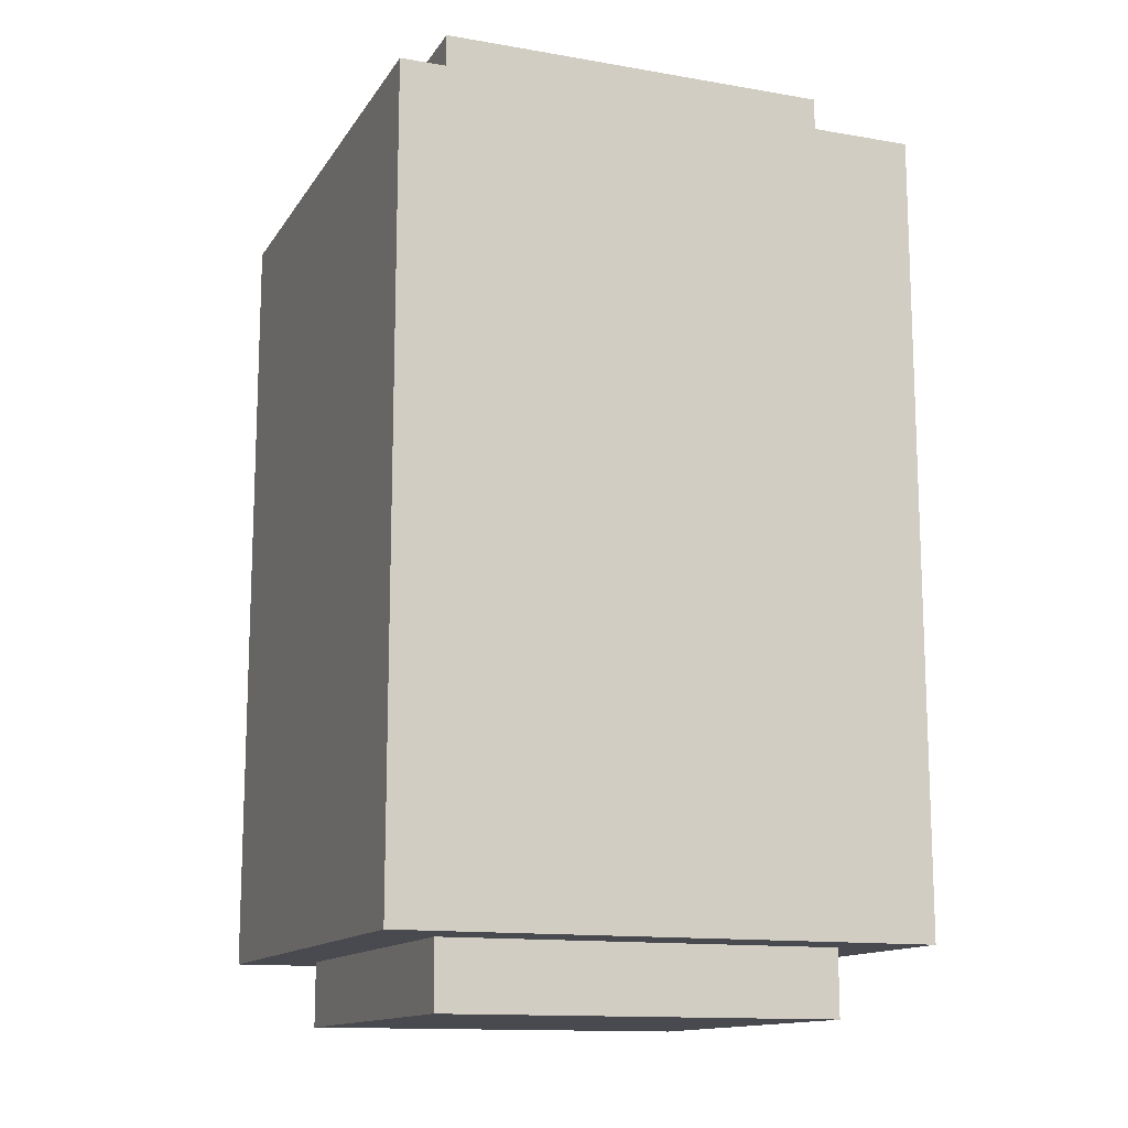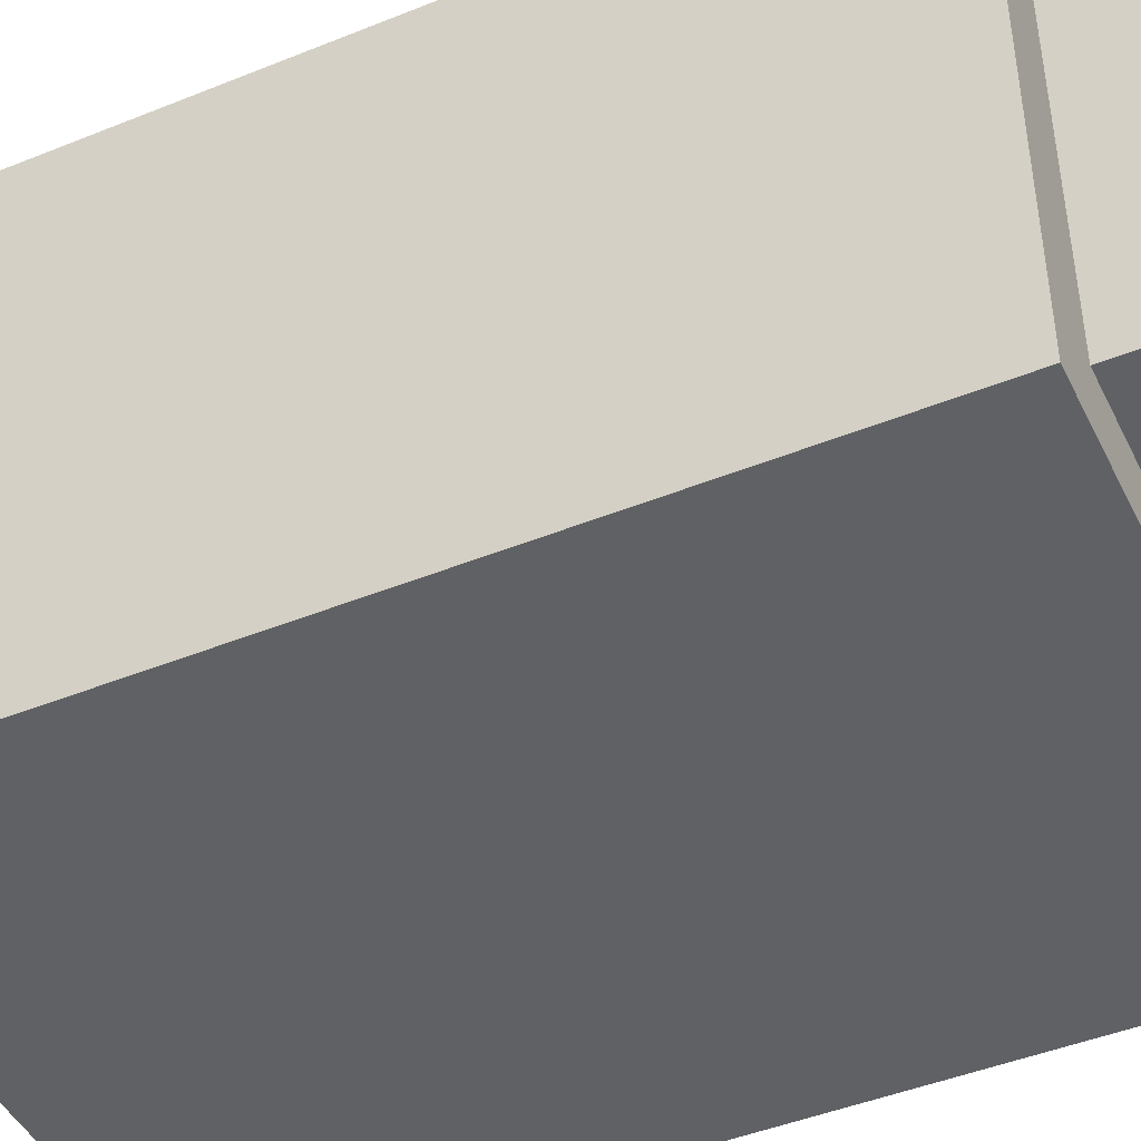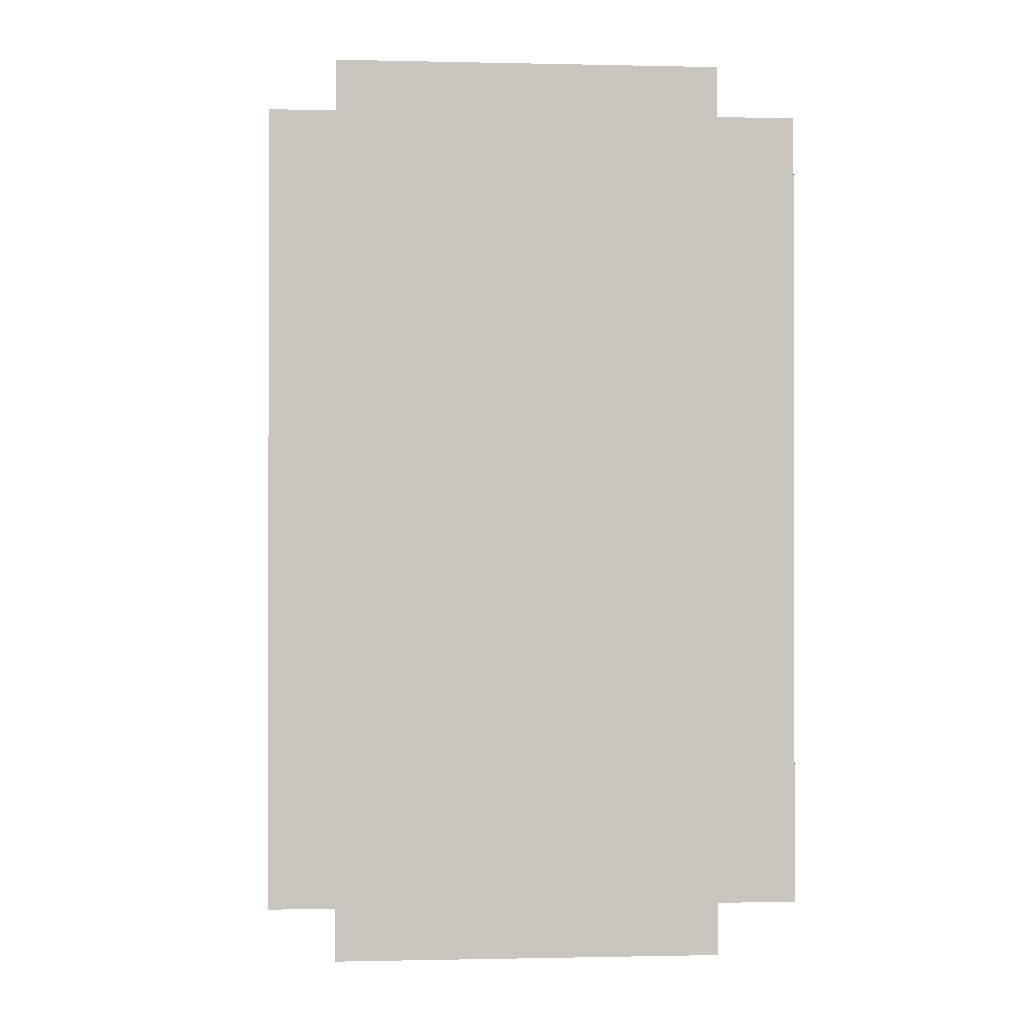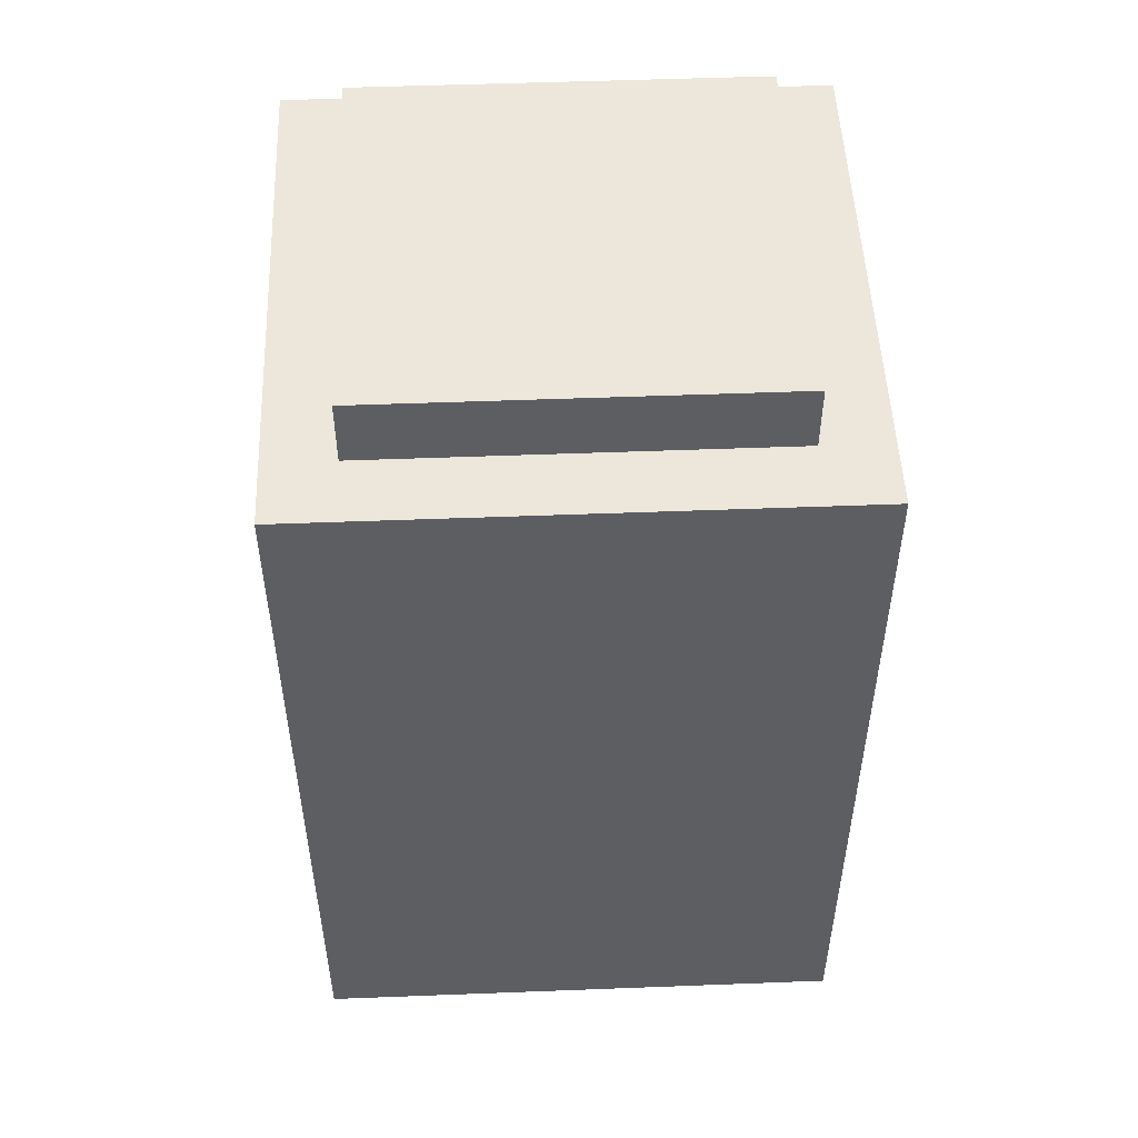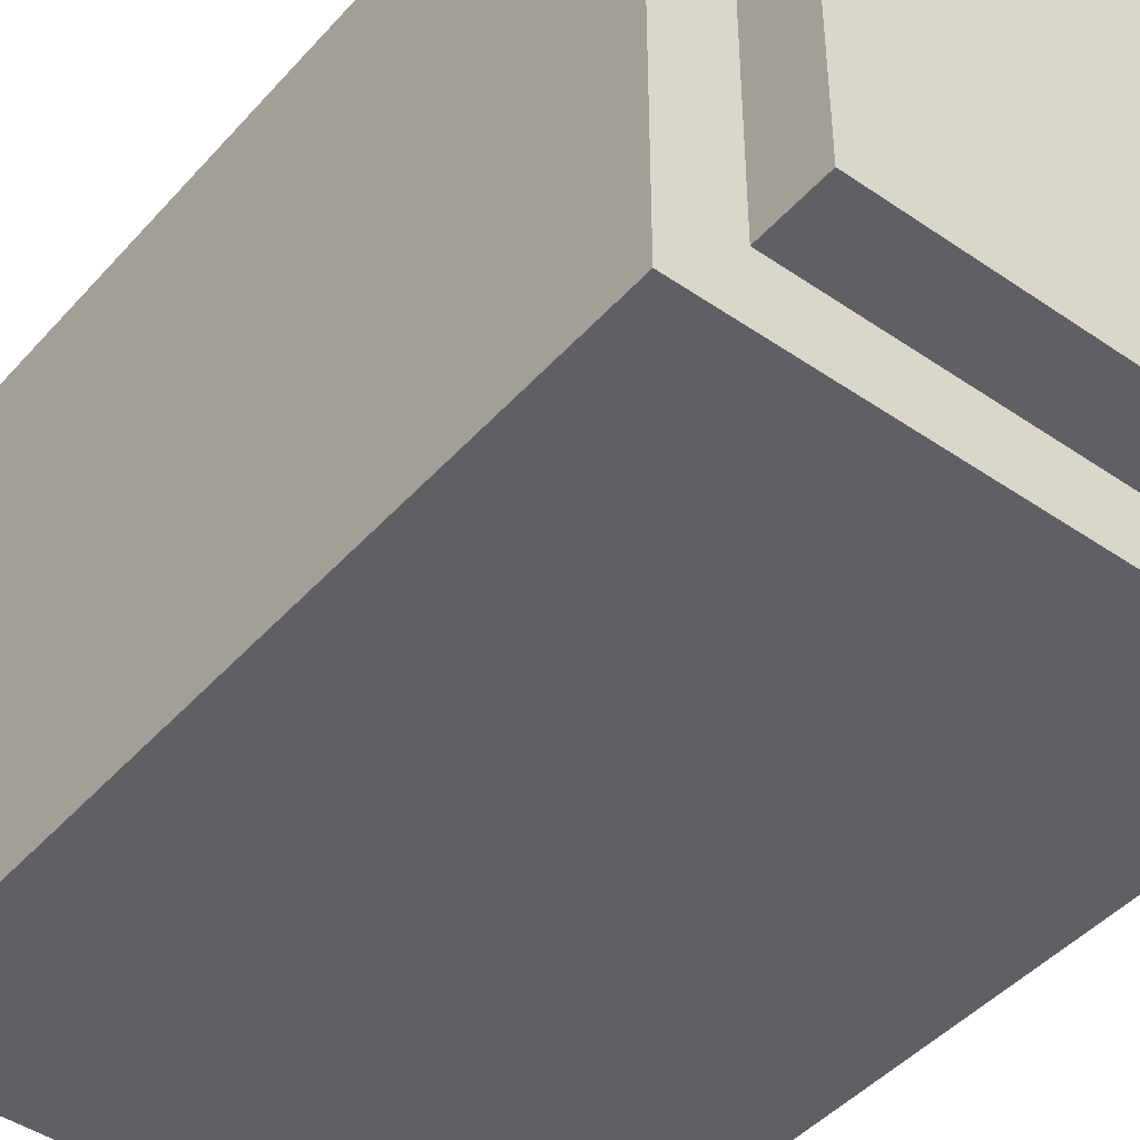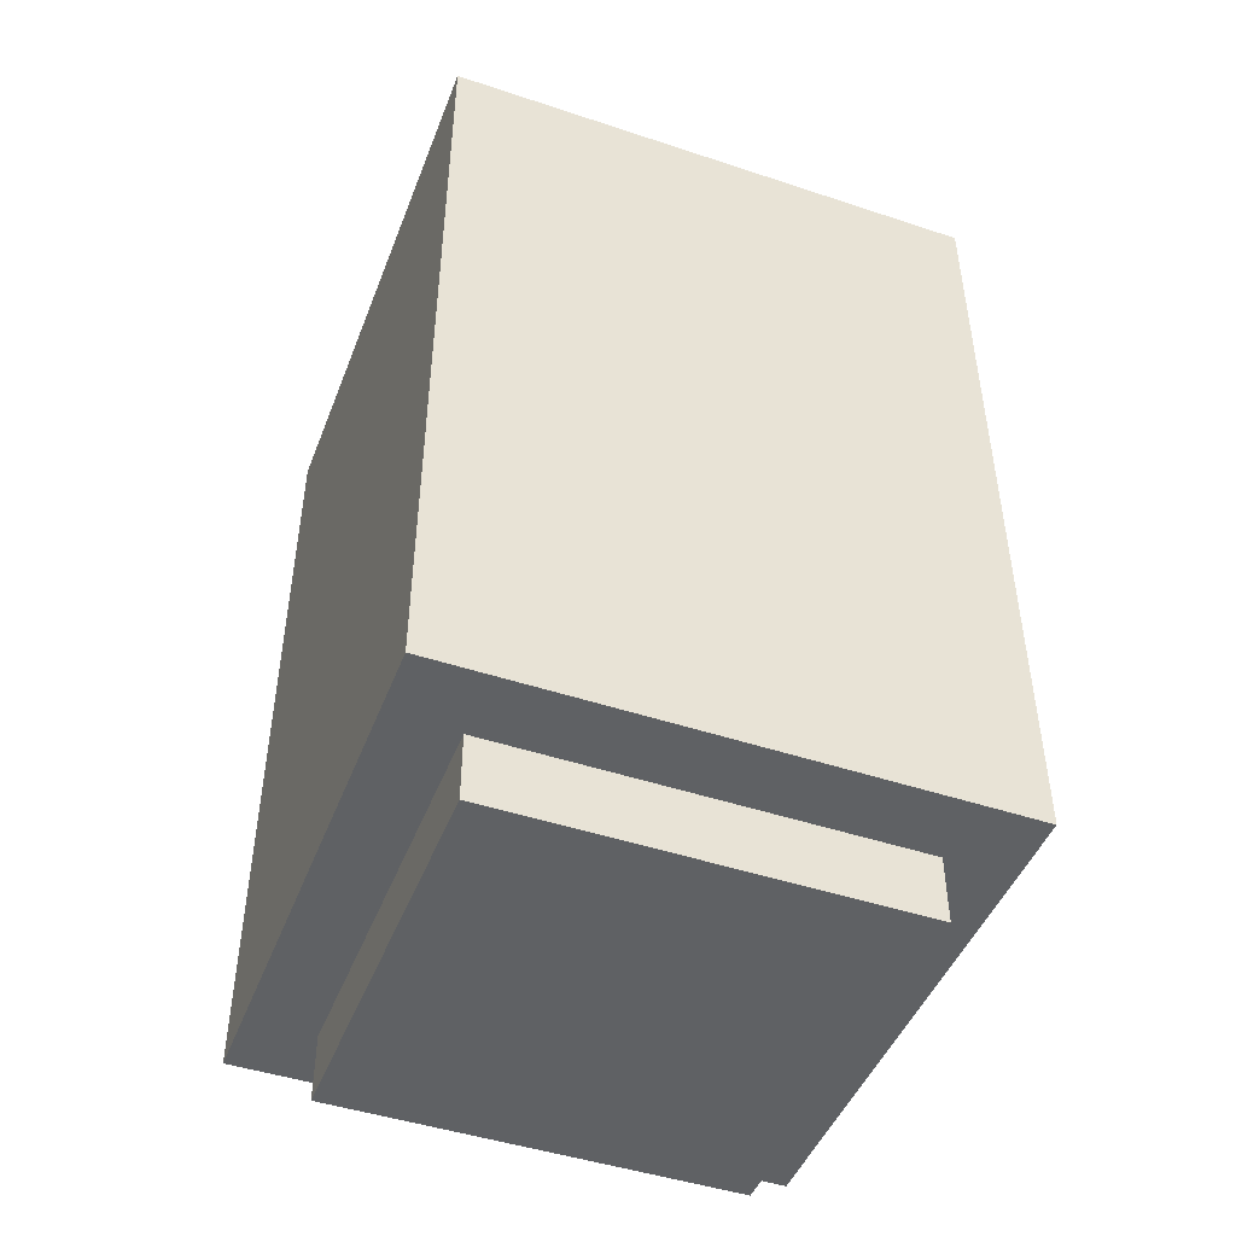
<metadata>
{"format":"obj","ext":"obj","renderer":"f3d","projection":"perspective","resolution":1024,"background":"white","views":[{"elev":-13.5,"azim":68.8,"up":"+Y"},{"elev":-45.5,"azim":115.0,"up":"+Z"},{"elev":-0.7,"azim":85.2,"up":"+Y"},{"elev":51.0,"azim":-92.4,"up":"+Y"},{"elev":-45.0,"azim":141.4,"up":"+Z"},{"elev":-46.6,"azim":-110.7,"up":"+Y"}]}
</metadata>
<code>
o Decoration - Desert - Stone Extra Tall - Variant1
v -26.8 -0.4 -30.6
v -26.8 -0.4 -30.7
v -26.8 -0.4 -31.4
v -26.8 0 -31.3
v -26.8 0 -31.4
v -26.8 0.4 -30.7
v -26.8 0.4 -30.9
v -26.8 0.4 -31.1
v -26.8 0.4 -31.3
v -26.8 0.8 -30.6
v -26.8 0.8 -30.9
v -26.8 0.8 -31.1
v -26.8 0.8 -31.4
v -26.7 -0.5 -30.7
v -26.7 -0.5 -31
v -26.7 -0.5 -31.1
v -26.7 -0.5 -31.3
v -26.7 -0.4 -30.7
v -26.7 -0.4 -31
v -26.7 -0.4 -31.1
v -26.7 -0.4 -31.3
v -26.7 0.8 -30.7
v -26.7 0.8 -30.9
v -26.7 0.8 -31.1
v -26.7 0.8 -31.2
v -26.7 0.8 -31.3
v -26.7 0.9 -30.7
v -26.7 0.9 -31.2
v -26.7 0.9 -31.3
v -26.1 -0.5 -30.7
v -26.1 -0.5 -31
v -26.1 -0.5 -31.3
v -26.1 -0.4 -30.7
v -26.1 -0.4 -30.9
v -26.1 -0.4 -31
v -26.1 -0.4 -31.2
v -26.1 -0.4 -31.3
v -26.1 0.8 -30.7
v -26.1 0.8 -30.8
v -26.1 0.8 -30.9
v -26.1 0.8 -31
v -26.1 0.8 -31.1
v -26.1 0.8 -31.3
v -26.1 0.9 -30.7
v -26.1 0.9 -30.8
v -26.1 0.9 -30.9
v -26.1 0.9 -31
v -26.1 0.9 -31.3
v -26 -0.4 -30.6
v -26 -0.4 -30.7
v -26 -0.4 -30.9
v -26 -0.4 -31.2
v -26 -0.4 -31.4
v -26 0 -30.7
v -26 0 -30.8
v -26 0 -30.9
v -26 0 -31.2
v -26 0 -31.3
v -26 0.4 -30.6
v -26 0.4 -30.8
v -26 0.4 -31.1
v -26 0.4 -31.2
v -26 0.4 -31.3
v -26 0.8 -30.6
v -26 0.8 -30.8
v -26 0.8 -31.1
v -26 0.8 -31.4
v -26.8 -0.4 -30.6
v -26.8 0.8 -30.6
v -26.7 0.4 -30.6
v -26.7 0.8 -30.6
v -26.6 -0.4 -30.6
v -26.6 0 -30.6
v -26.5 -0.4 -30.6
v -26.5 0 -30.6
v -26.5 0.4 -30.6
v -26.3 0.4 -30.6
v -26.3 0.8 -30.6
v -26.2 -0.4 -30.6
v -26.2 0 -30.6
v -26.2 0.4 -30.6
v -26.2 0.8 -30.6
v -26.1 -0.4 -30.6
v -26.1 0.4 -30.6
v -26 -0.4 -30.6
v -26 0.4 -30.6
v -26 0.8 -30.6
v -26.7 -0.5 -30.7
v -26.7 -0.4 -30.7
v -26.7 0.8 -30.7
v -26.7 0.9 -30.7
v -26.6 -0.4 -30.7
v -26.6 0.8 -30.7
v -26.6 0.9 -30.7
v -26.5 -0.5 -30.7
v -26.5 -0.4 -30.7
v -26.4 -0.5 -30.7
v -26.4 -0.4 -30.7
v -26.3 0.8 -30.7
v -26.2 -0.5 -30.7
v -26.2 -0.4 -30.7
v -26.2 0.8 -30.7
v -26.1 -0.5 -30.7
v -26.1 -0.4 -30.7
v -26.1 0.8 -30.7
v -26.1 0.9 -30.7
v -26.7 -0.5 -31.3
v -26.7 -0.4 -31.3
v -26.7 0.8 -31.3
v -26.7 0.9 -31.3
v -26.5 -0.5 -31.3
v -26.5 -0.4 -31.3
v -26.3 -0.5 -31.3
v -26.3 -0.4 -31.3
v -26.2 -0.4 -31.3
v -26.2 0.8 -31.3
v -26.2 0.9 -31.3
v -26.1 -0.5 -31.3
v -26.1 -0.4 -31.3
v -26.1 0.8 -31.3
v -26.1 0.9 -31.3
v -26.8 -0.4 -31.4
v -26.8 0 -31.4
v -26.8 0.8 -31.4
v -26.7 0 -31.4
v -26.7 0.8 -31.4
v -26.6 0 -31.4
v -26.6 0.4 -31.4
v -26.3 -0.4 -31.4
v -26.3 0 -31.4
v -26.3 0.4 -31.4
v -26.2 -0.4 -31.4
v -26.2 0 -31.4
v -26 -0.4 -31.4
v -26 0.8 -31.4
v -26.7 -0.5 -30.7
v -26.5 -0.5 -30.7
v -26.4 -0.5 -30.7
v -26.2 -0.5 -30.7
v -26.1 -0.5 -30.7
v -26.5 -0.5 -30.9
v -26.4 -0.5 -30.9
v -26.7 -0.5 -31
v -26.6 -0.5 -31
v -26.2 -0.5 -31
v -26.1 -0.5 -31
v -26.7 -0.5 -31.1
v -26.6 -0.5 -31.1
v -26.4 -0.5 -31.1
v -26.6 -0.5 -31.2
v -26.5 -0.5 -31.2
v -26.4 -0.5 -31.2
v -26.3 -0.5 -31.2
v -26.7 -0.5 -31.3
v -26.5 -0.5 -31.3
v -26.3 -0.5 -31.3
v -26.1 -0.5 -31.3
v -26.8 -0.4 -30.6
v -26.6 -0.4 -30.6
v -26.5 -0.4 -30.6
v -26.2 -0.4 -30.6
v -26.1 -0.4 -30.6
v -26 -0.4 -30.6
v -26.8 -0.4 -30.7
v -26.7 -0.4 -30.7
v -26.6 -0.4 -30.7
v -26.5 -0.4 -30.7
v -26.4 -0.4 -30.7
v -26.2 -0.4 -30.7
v -26.1 -0.4 -30.7
v -26 -0.4 -30.7
v -26.1 -0.4 -30.9
v -26 -0.4 -30.9
v -26.7 -0.4 -31
v -26.1 -0.4 -31
v -26.7 -0.4 -31.1
v -26.1 -0.4 -31.2
v -26 -0.4 -31.2
v -26.7 -0.4 -31.3
v -26.5 -0.4 -31.3
v -26.3 -0.4 -31.3
v -26.2 -0.4 -31.3
v -26.1 -0.4 -31.3
v -26.8 -0.4 -31.4
v -26.3 -0.4 -31.4
v -26.2 -0.4 -31.4
v -26 -0.4 -31.4
v -26.8 0.8 -30.6
v -26.7 0.8 -30.6
v -26.3 0.8 -30.6
v -26.2 0.8 -30.6
v -26 0.8 -30.6
v -26.7 0.8 -30.7
v -26.6 0.8 -30.7
v -26.3 0.8 -30.7
v -26.2 0.8 -30.7
v -26.1 0.8 -30.7
v -26.1 0.8 -30.8
v -26 0.8 -30.8
v -26.8 0.8 -30.9
v -26.7 0.8 -30.9
v -26.1 0.8 -30.9
v -26.1 0.8 -31
v -26.8 0.8 -31.1
v -26.7 0.8 -31.1
v -26.1 0.8 -31.1
v -26 0.8 -31.1
v -26.7 0.8 -31.2
v -26.7 0.8 -31.3
v -26.2 0.8 -31.3
v -26.1 0.8 -31.3
v -26.8 0.8 -31.4
v -26.7 0.8 -31.4
v -26 0.8 -31.4
v -26.7 0.9 -30.7
v -26.6 0.9 -30.7
v -26.1 0.9 -30.7
v -26.4 0.9 -30.8
v -26.1 0.9 -30.8
v -26.6 0.9 -30.9
v -26.4 0.9 -30.9
v -26.1 0.9 -30.9
v -26.5 0.9 -31
v -26.4 0.9 -31
v -26.2 0.9 -31
v -26.1 0.9 -31
v -26.6 0.9 -31.1
v -26.5 0.9 -31.1
v -26.7 0.9 -31.2
v -26.6 0.9 -31.2
v -26.7 0.9 -31.3
v -26.2 0.9 -31.3
v -26.1 0.9 -31.3
f 4 3 2
f 5 3 4
f 6 2 1
f 6 4 2
f 7 4 6
f 8 4 7
f 9 5 4
f 9 4 8
f 10 6 1
f 10 7 6
f 11 8 7
f 11 7 10
f 12 9 8
f 12 8 11
f 13 5 9
f 13 9 12
f 18 15 14
f 19 16 15
f 19 15 18
f 20 17 16
f 20 16 19
f 21 17 20
f 27 23 22
f 27 24 23
f 27 25 24
f 28 26 25
f 28 25 27
f 29 26 28
f 30 31 33
f 33 31 34
f 31 32 35
f 34 31 35
f 35 32 36
f 36 32 37
f 38 39 44
f 39 40 45
f 44 39 45
f 40 41 46
f 45 40 46
f 42 43 47
f 46 41 47
f 41 42 47
f 47 43 48
f 49 50 54
f 50 51 54
f 54 51 55
f 51 52 56
f 55 51 56
f 52 53 57
f 56 52 57
f 57 53 58
f 54 55 59
f 49 54 59
f 55 56 60
f 59 55 60
f 56 57 60
f 60 57 61
f 57 58 62
f 61 57 62
f 58 53 63
f 62 58 63
f 59 60 64
f 60 61 65
f 64 60 65
f 61 62 66
f 65 61 66
f 62 63 66
f 63 53 67
f 66 63 67
f 70 69 68
f 71 69 70
f 72 70 68
f 73 70 72
f 74 73 72
f 75 70 73
f 75 73 74
f 76 71 70
f 76 70 75
f 77 76 75
f 77 71 76
f 78 71 77
f 79 75 74
f 80 77 75
f 80 75 79
f 81 78 77
f 81 77 80
f 82 78 81
f 83 80 79
f 83 81 80
f 83 82 81
f 84 82 83
f 85 84 83
f 86 82 84
f 86 84 85
f 87 82 86
f 92 89 88
f 93 91 90
f 94 91 93
f 95 92 88
f 96 92 95
f 97 96 95
f 98 96 97
f 99 94 93
f 100 98 97
f 101 98 100
f 102 94 99
f 103 101 100
f 104 101 103
f 105 94 102
f 106 94 105
f 107 108 111
f 111 108 112
f 111 112 113
f 113 112 114
f 113 114 115
f 109 110 116
f 116 110 117
f 113 115 118
f 118 115 119
f 116 117 120
f 120 117 121
f 122 123 125
f 123 124 125
f 125 124 126
f 122 125 127
f 125 126 127
f 127 126 128
f 122 127 129
f 127 128 130
f 129 127 130
f 128 126 131
f 130 128 131
f 129 130 132
f 130 131 133
f 132 130 133
f 132 133 134
f 131 126 135
f 134 133 135
f 133 131 135
f 141 137 136
f 141 138 137
f 142 139 138
f 142 138 141
f 143 141 136
f 143 142 141
f 144 142 143
f 145 140 139
f 145 142 144
f 145 139 142
f 146 140 145
f 147 144 143
f 148 145 144
f 148 144 147
f 148 146 145
f 149 146 148
f 150 148 147
f 150 149 148
f 151 149 150
f 152 146 149
f 152 149 151
f 153 146 152
f 154 151 150
f 154 150 147
f 155 153 152
f 155 151 154
f 155 152 151
f 156 146 153
f 156 153 155
f 157 146 156
f 164 159 158
f 165 159 164
f 166 160 159
f 166 159 165
f 167 161 160
f 167 160 166
f 168 161 167
f 169 162 161
f 169 161 168
f 170 163 162
f 170 162 169
f 171 163 170
f 172 171 170
f 173 171 172
f 174 165 164
f 175 173 172
f 176 174 164
f 177 173 175
f 178 173 177
f 179 176 164
f 183 178 177
f 184 179 164
f 184 180 179
f 184 181 180
f 185 182 181
f 185 181 184
f 186 183 182
f 186 182 185
f 187 178 183
f 187 183 186
f 188 189 193
f 189 190 193
f 193 190 194
f 190 191 195
f 194 190 195
f 191 192 196
f 195 191 196
f 196 192 197
f 197 192 198
f 198 192 199
f 188 193 200
f 200 193 201
f 198 199 202
f 202 199 203
f 200 201 204
f 204 201 205
f 203 199 206
f 206 199 207
f 204 205 208
f 204 208 209
f 206 207 211
f 204 209 212
f 209 210 213
f 212 209 213
f 210 211 213
f 211 207 214
f 213 211 214
f 216 217 218
f 218 217 219
f 215 216 220
f 216 218 220
f 218 219 221
f 220 218 221
f 221 219 222
f 220 221 223
f 221 222 224
f 223 221 224
f 224 222 225
f 225 222 226
f 215 220 227
f 220 223 227
f 223 224 228
f 227 223 228
f 224 225 228
f 215 227 229
f 227 228 230
f 229 227 230
f 229 230 231
f 225 226 232
f 231 230 232
f 228 225 232
f 230 228 232
f 232 226 233

</code>
